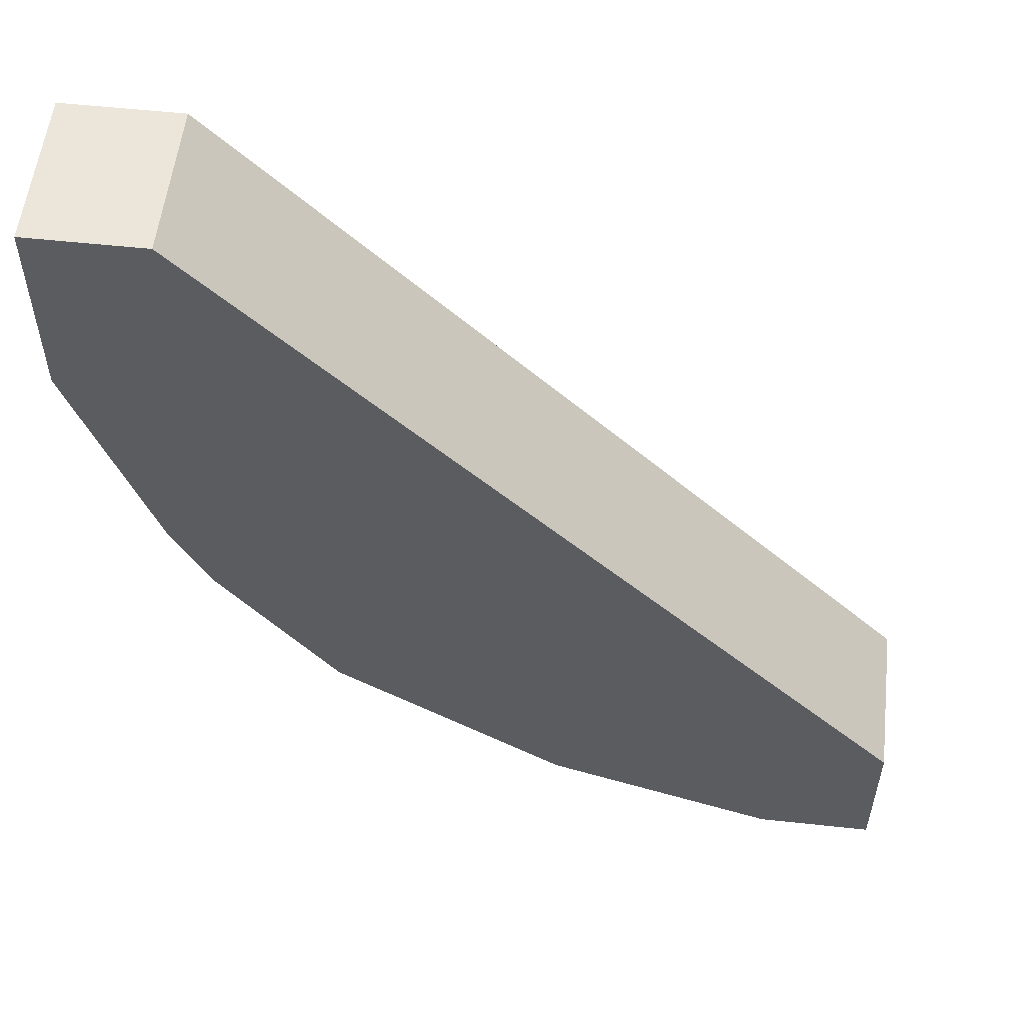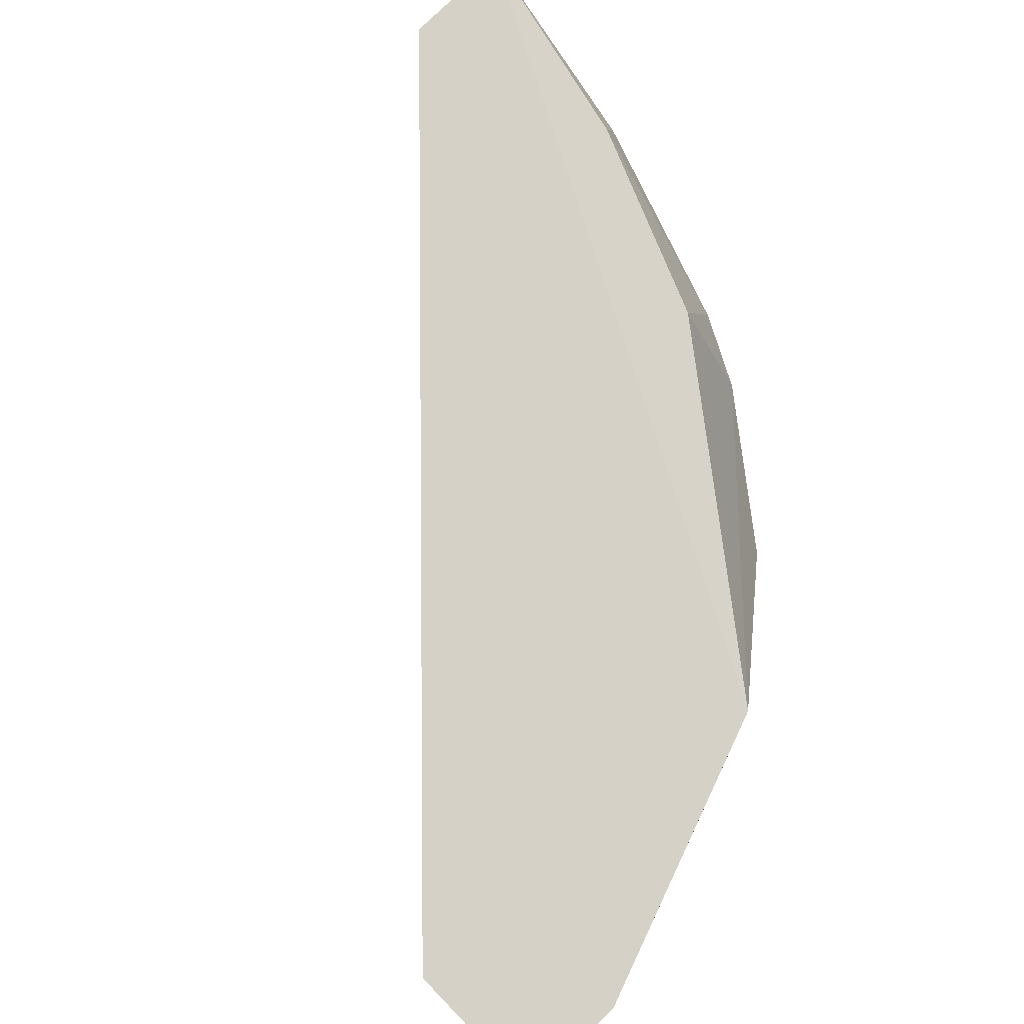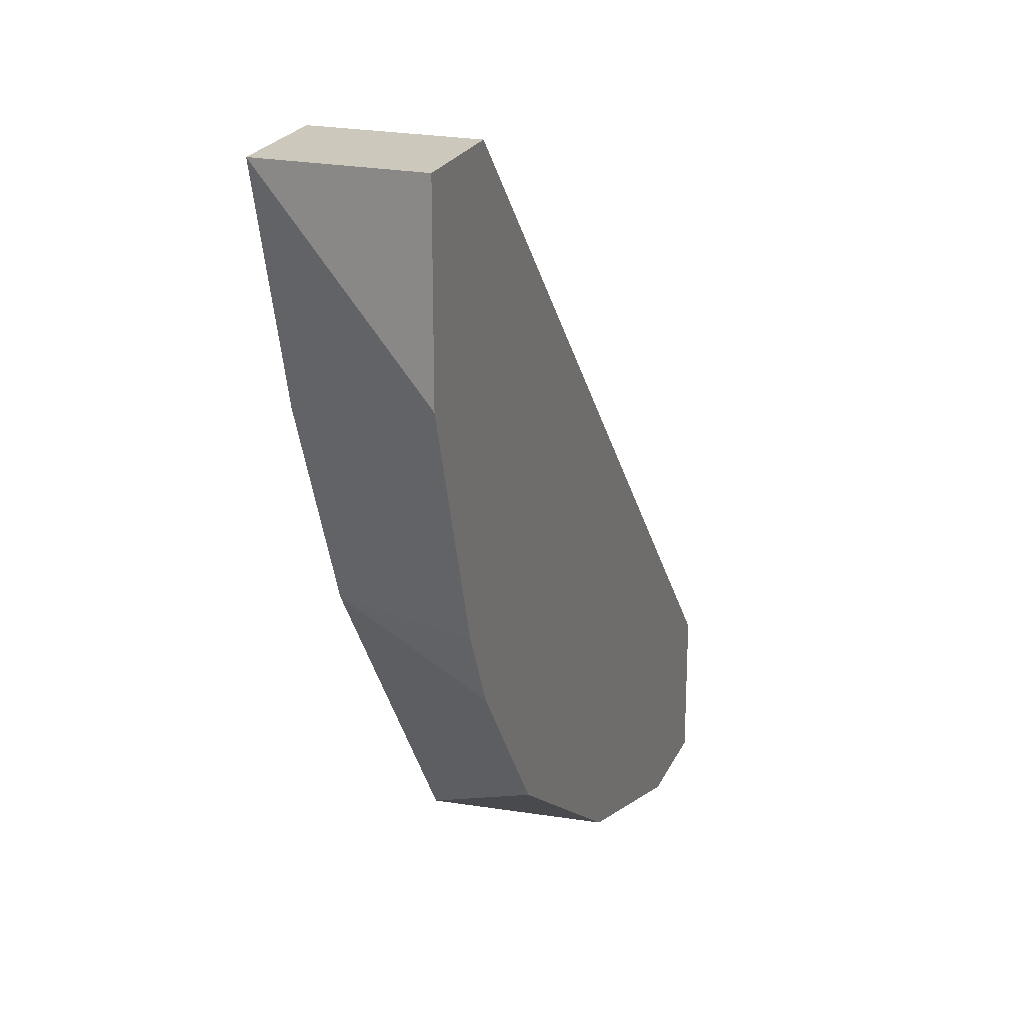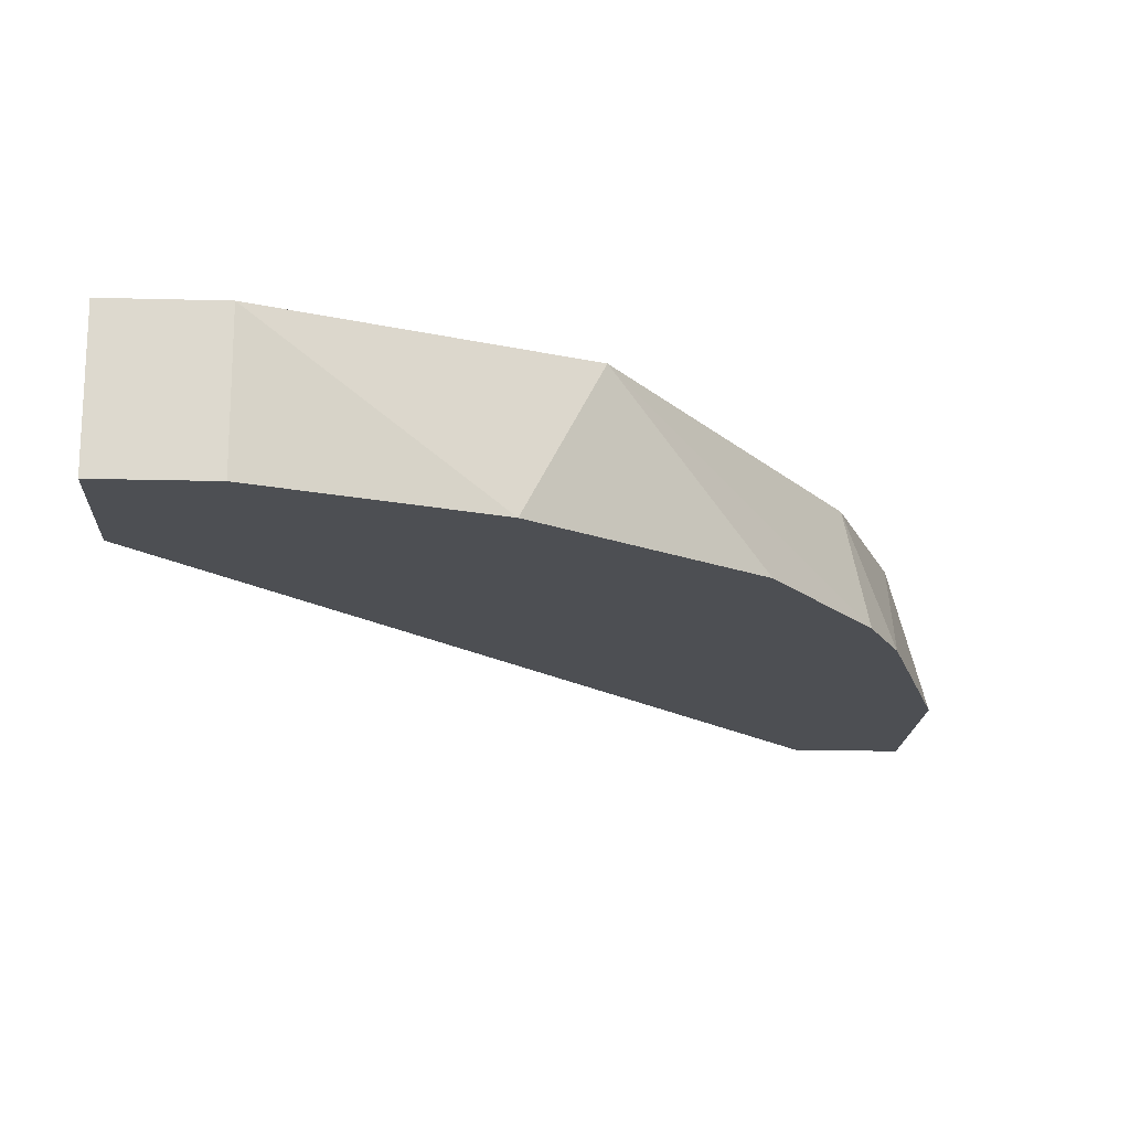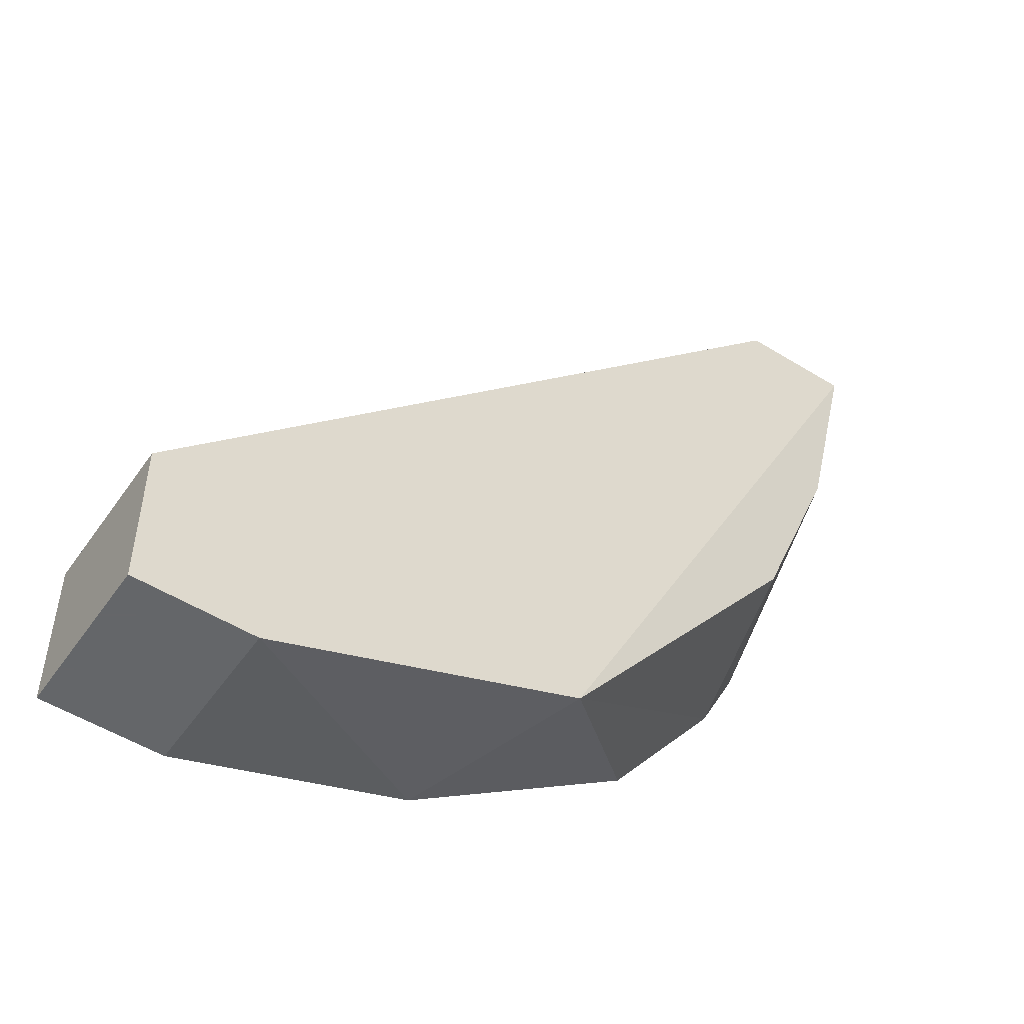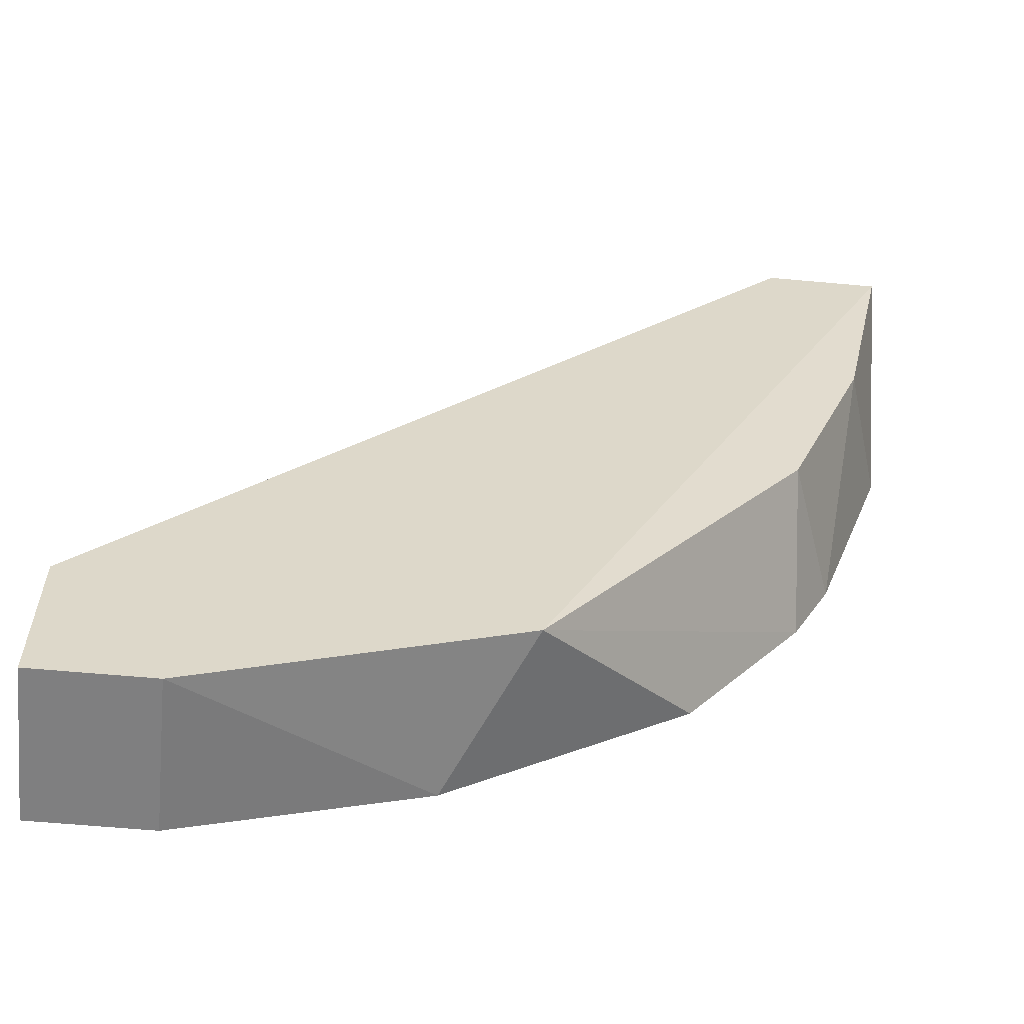
<metadata>
{"format":"obj","ext":"obj","renderer":"f3d","projection":"perspective","resolution":1024,"background":"white","views":[{"elev":55.3,"azim":-173.5,"up":"+Y"},{"elev":79.4,"azim":-44.1,"up":"+Z"},{"elev":22.2,"azim":109.3,"up":"+Y"},{"elev":-17.7,"azim":-3.0,"up":"+Z"},{"elev":-51.7,"azim":-33.8,"up":"+Y"},{"elev":-59.7,"azim":-5.4,"up":"+Y"}]}
</metadata>
<code>
v 0.3283 -0.1228 0.02962
v 0.1259 -0.2593 -0.01261
v 0.1603 -0.2593 -0.01261
v 0.3664 0.00404 -0.01261
v 0.1259 -0.2135 0.03318
v 0.332 0.00404 0.03318
v 0.2977 -0.1906 -0.01261
v 0.2519 -0.2249 0.03318
v 0.1259 -0.2135 -0.01261
v 0.332 0.00404 -0.01261
v 0.1259 -0.2593 0.03318
v 0.3664 0.00404 0.03318
v 0.3664 -0.05321 -0.01261
v 0.229 -0.2364 -0.01261
v 0.332 -0.1448 -0.01261
v 0.1603 -0.2593 0.03318
v 0.3524 -0.06185 0.03052
v 0.3435 -0.1219 -0.01261
f 13 17 18
f 3 2 4
f 3 4 7
f 6 5 8
f 4 2 9
f 2 5 9
f 5 6 9
f 9 6 10
f 6 4 10
f 4 9 10
f 2 3 11
f 5 2 11
f 8 5 11
f 4 6 12
f 6 8 12
f 7 4 13
f 4 12 13
f 3 7 14
f 7 8 14
f 1 8 15
f 8 7 15
f 7 13 15
f 11 3 16
f 8 11 16
f 3 14 16
f 14 8 16
f 8 1 17
f 12 8 17
f 13 12 17
f 1 15 18
f 15 13 18
f 17 1 18

</code>
